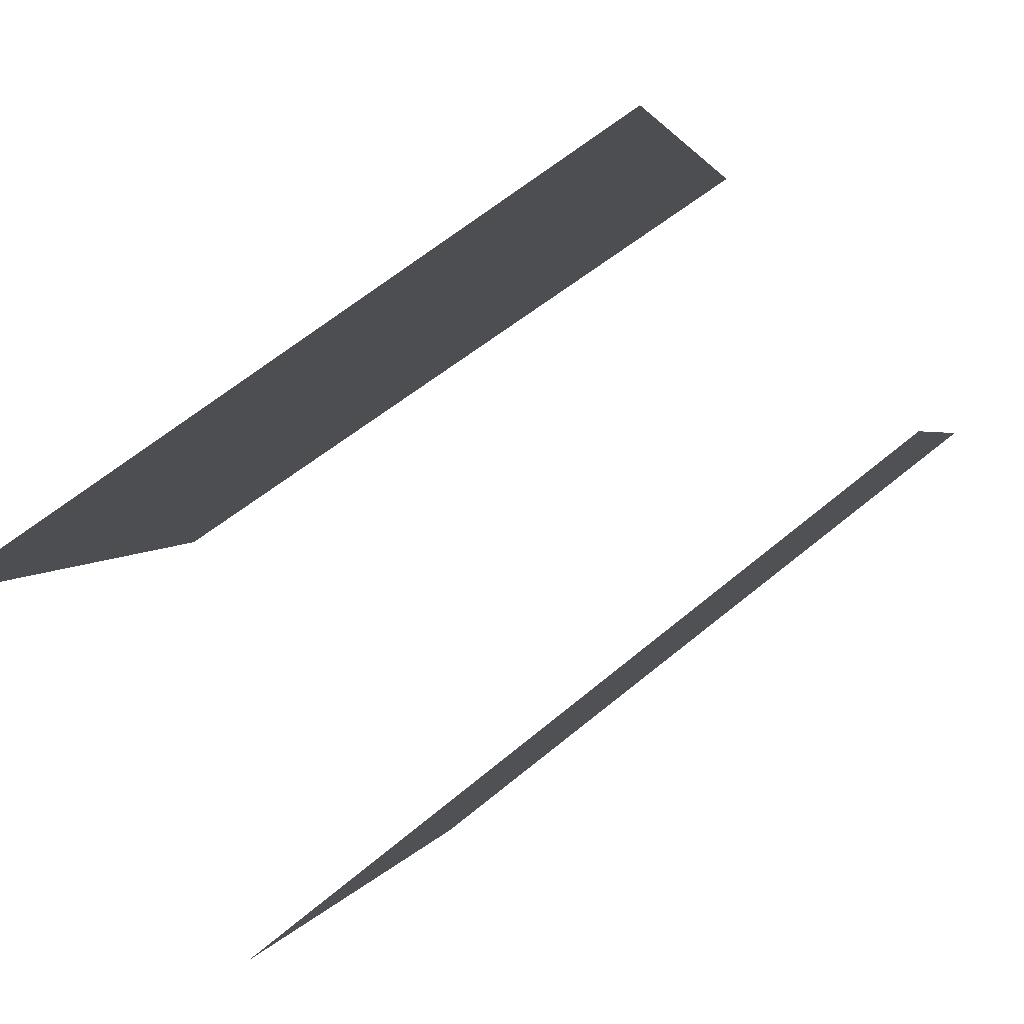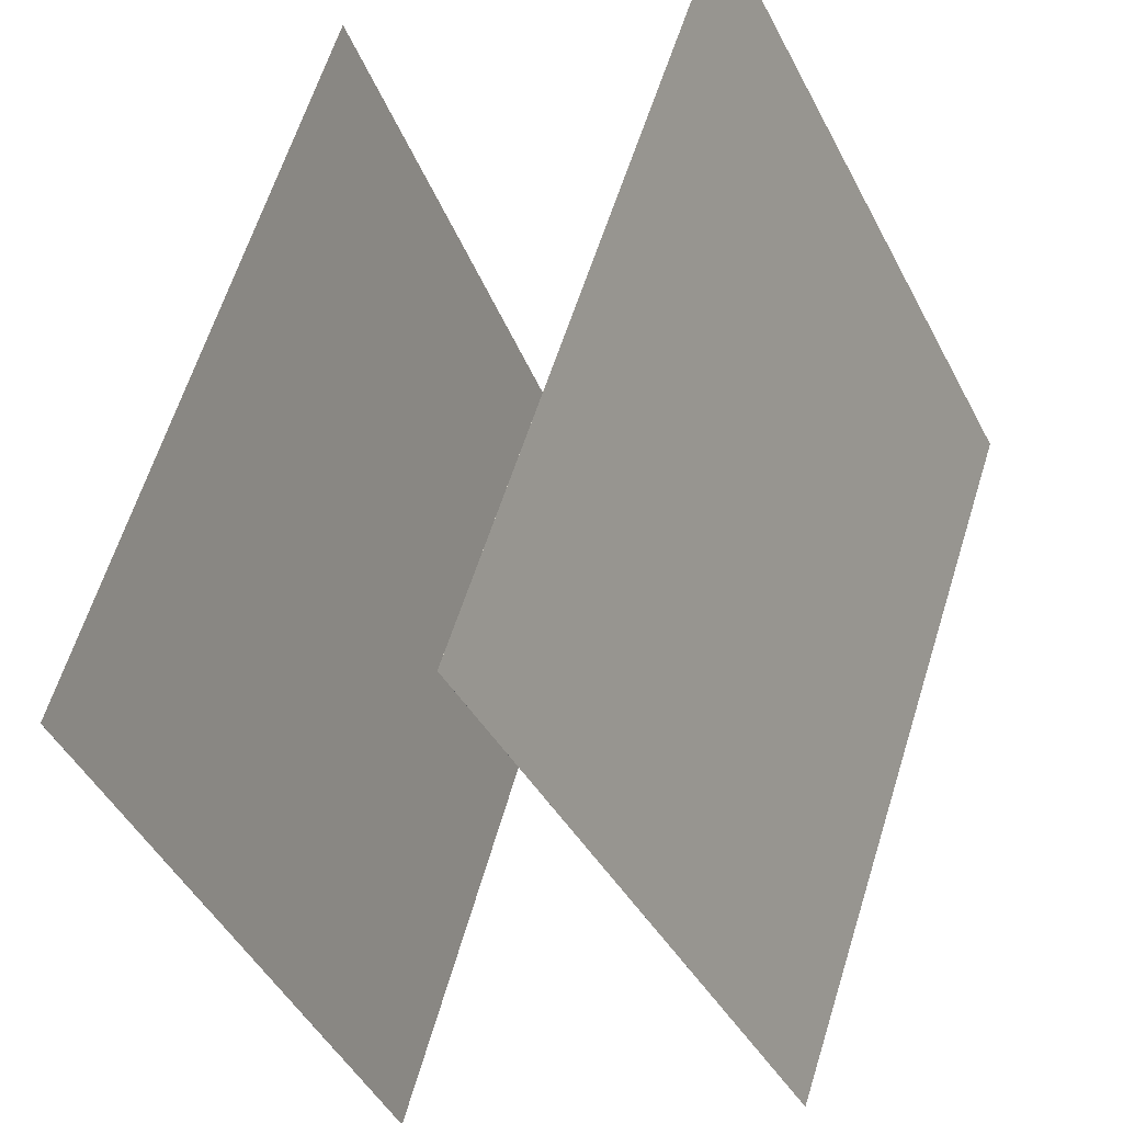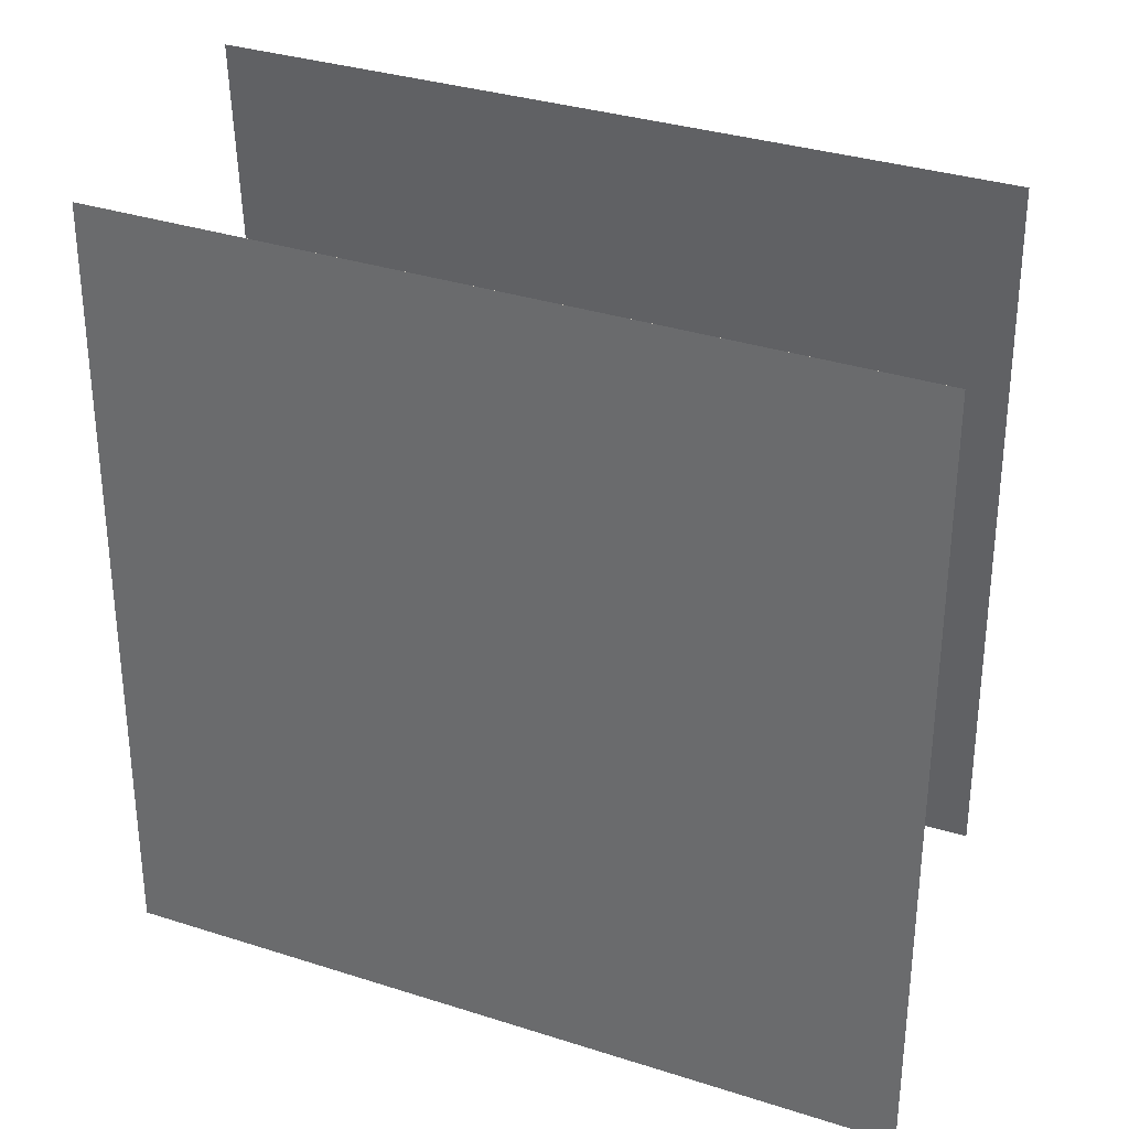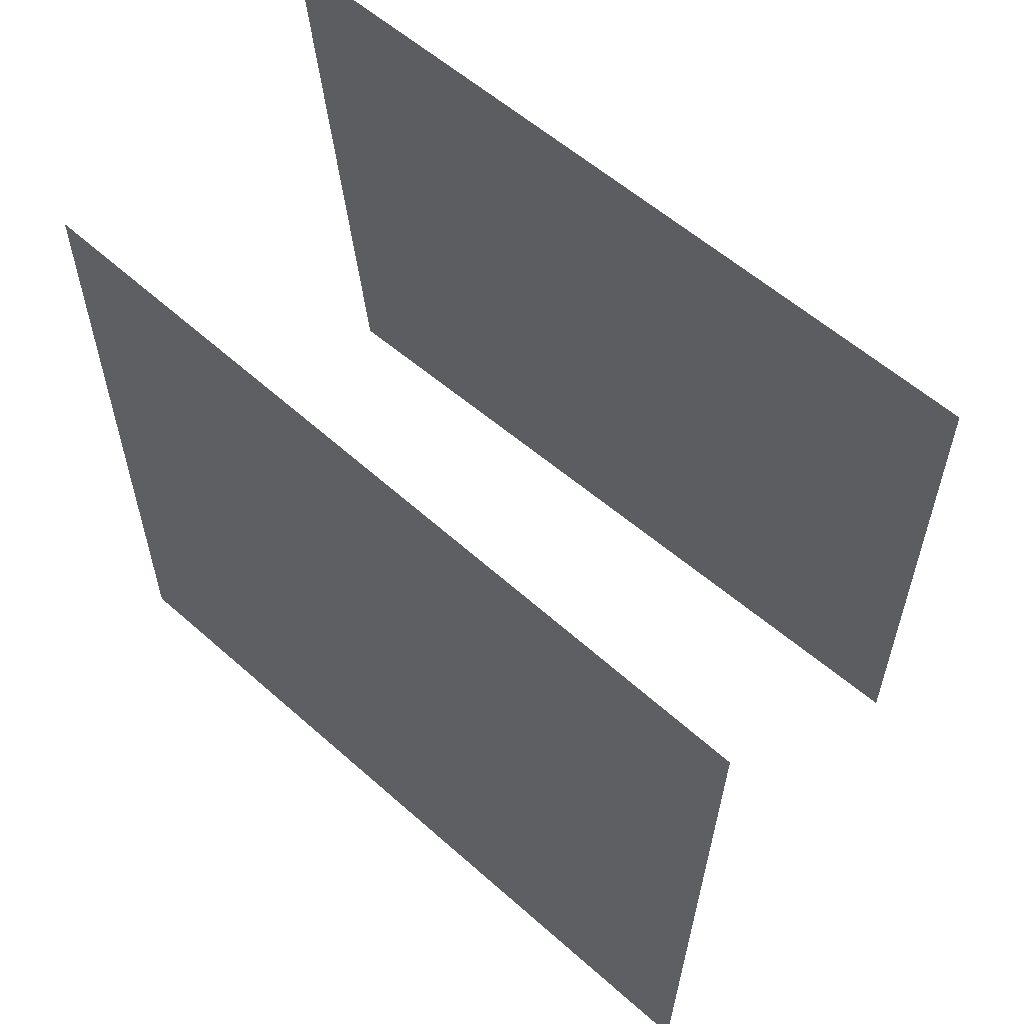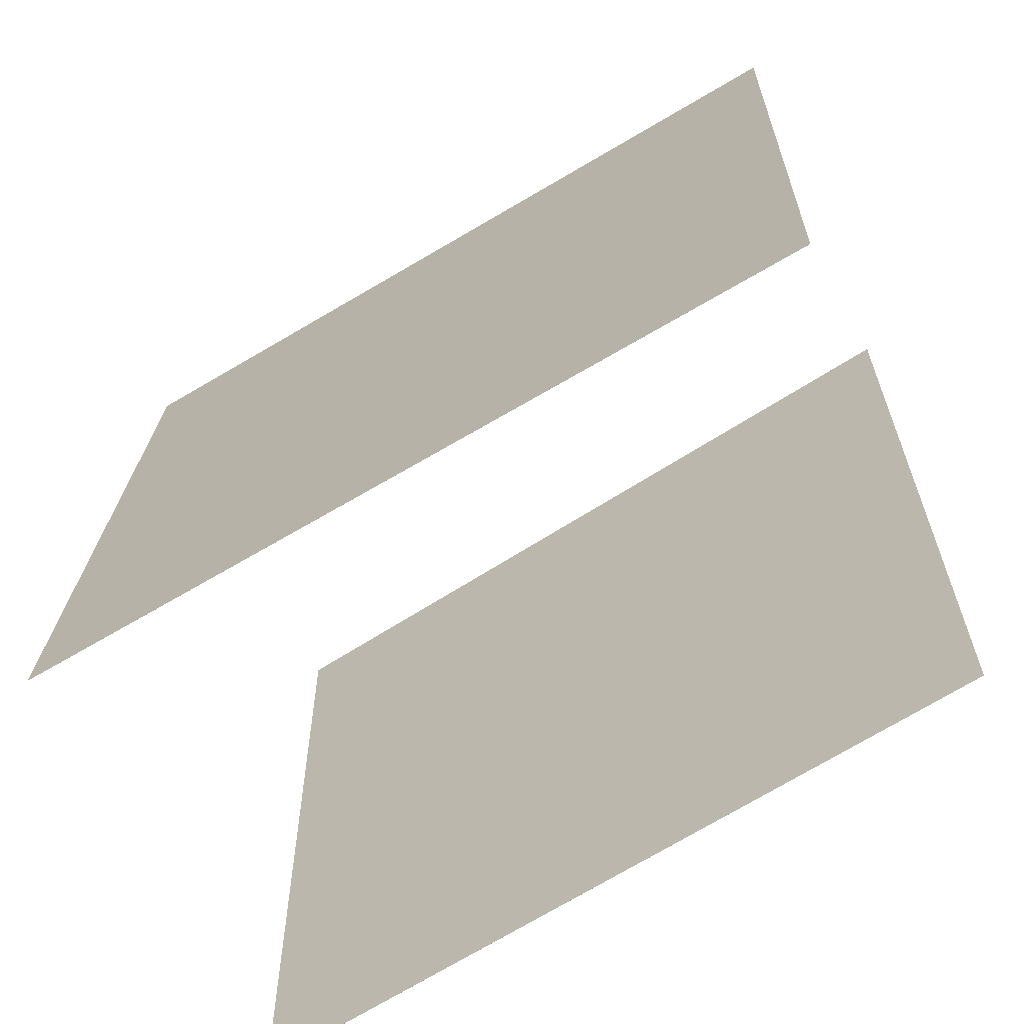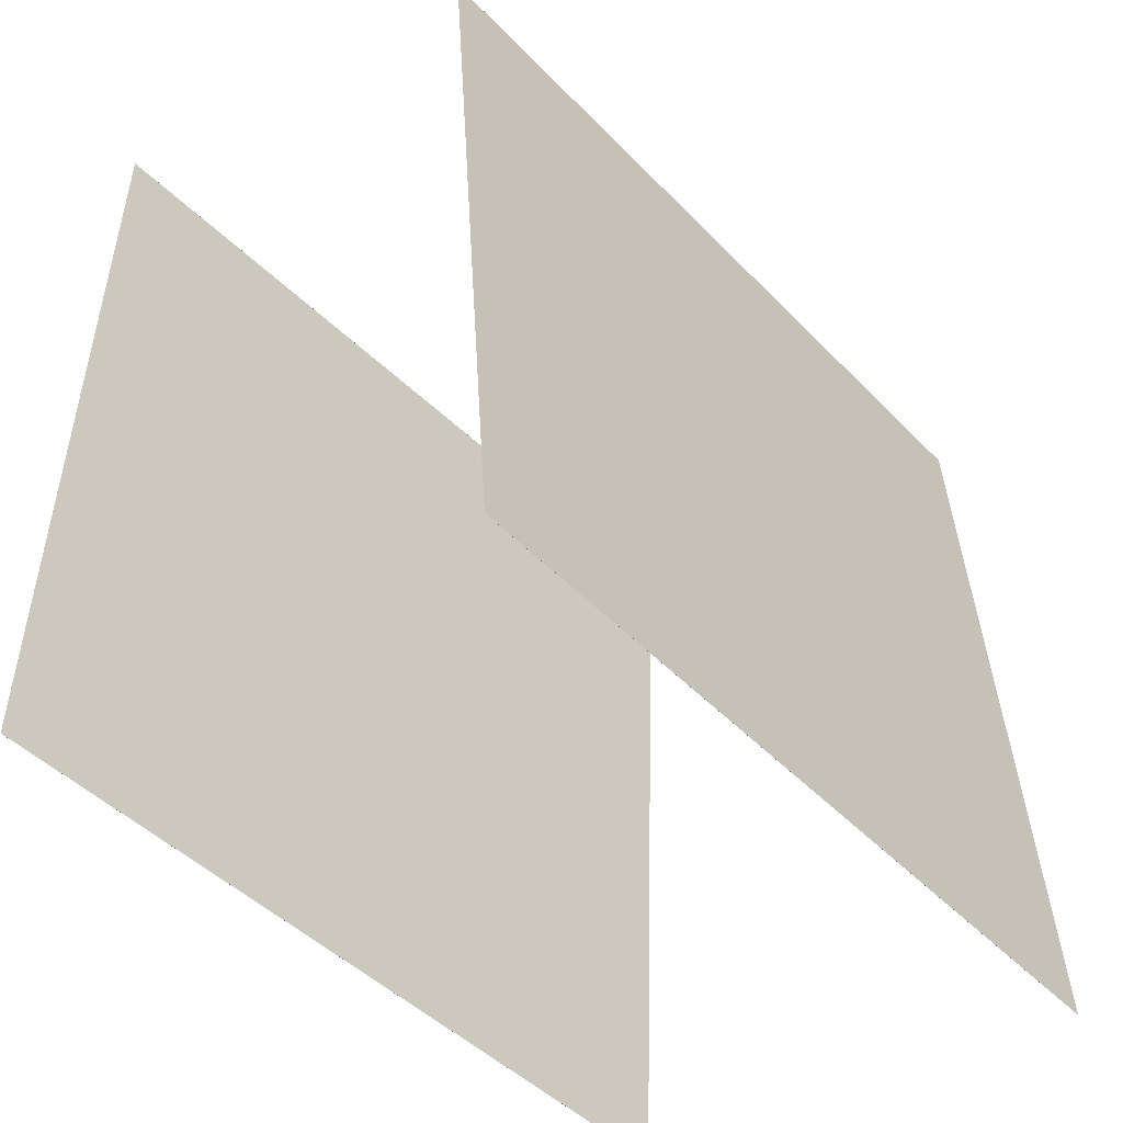
<metadata>
{"format":"obj","ext":"obj","renderer":"f3d","projection":"perspective","resolution":1024,"background":"white","views":[{"elev":-73.4,"azim":128.7,"up":"+Z"},{"elev":-38.1,"azim":-157.0,"up":"+Z"},{"elev":34.9,"azim":-85.4,"up":"+Y"},{"elev":63.8,"azim":-67.4,"up":"+Y"},{"elev":-66.1,"azim":103.8,"up":"+Y"},{"elev":-47.1,"azim":23.5,"up":"+Y"}]}
</metadata>
<code>
v 0.3367 0.498 -0.4236
v 0.3366 0.498 -0.4236
v 0.04363 0.4931 0.5312
v 0.04357 0.4931 0.5312
v 0.4013 -0.4965 -0.4089
v 0.4012 -0.4965 -0.4089
v 0.1082 -0.5014 0.5459
v 0.1082 -0.5014 0.5459
f 1.0 7.0 5.0
f 1.0 3.0 7.0
f 1.0 4.0 3.0
f 1.0 2.0 4.0
f 3.0 8.0 7.0
f 3.0 4.0 8.0
f 5.0 7.0 8.0
f 5.0 8.0 6.0
f 1.0 5.0 6.0
f 1.0 6.0 2.0
f 2.0 6.0 8.0
f 2.0 8.0 4.0
v -0.1564 -0.4752 -0.5032
v -0.4855 -0.4655 0.4393
v -0.1282 0.5214 -0.5036
v -0.4573 0.5312 0.4389
v -0.1564 -0.4752 -0.5032
v -0.4854 -0.4655 0.4394
v -0.1282 0.5214 -0.5036
v -0.4573 0.5312 0.4389
f 9.0 15.0 13.0
f 9.0 11.0 15.0
f 9.0 12.0 11.0
f 9.0 10.0 12.0
f 11.0 16.0 15.0
f 11.0 12.0 16.0
f 13.0 15.0 16.0
f 13.0 16.0 14.0
f 9.0 13.0 14.0
f 9.0 14.0 10.0
f 10.0 14.0 16.0
f 10.0 16.0 12.0

</code>
